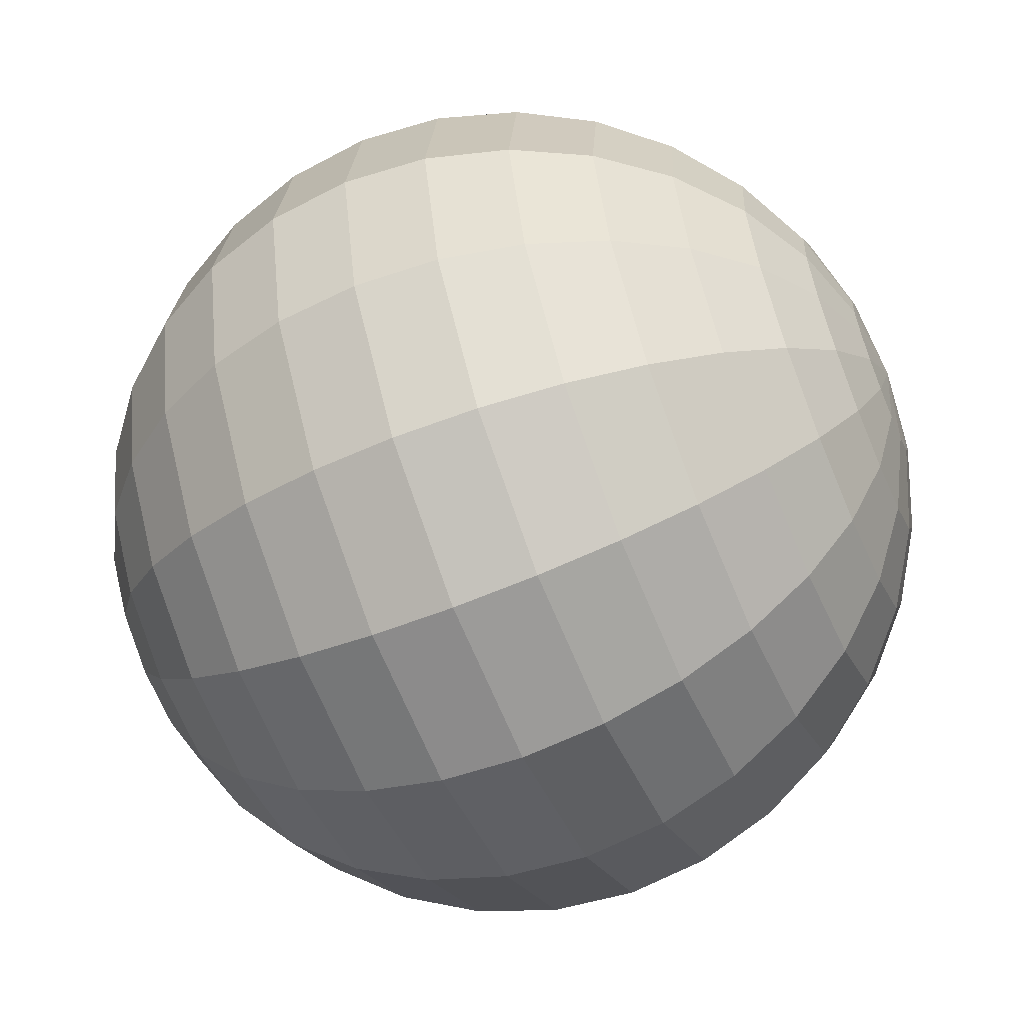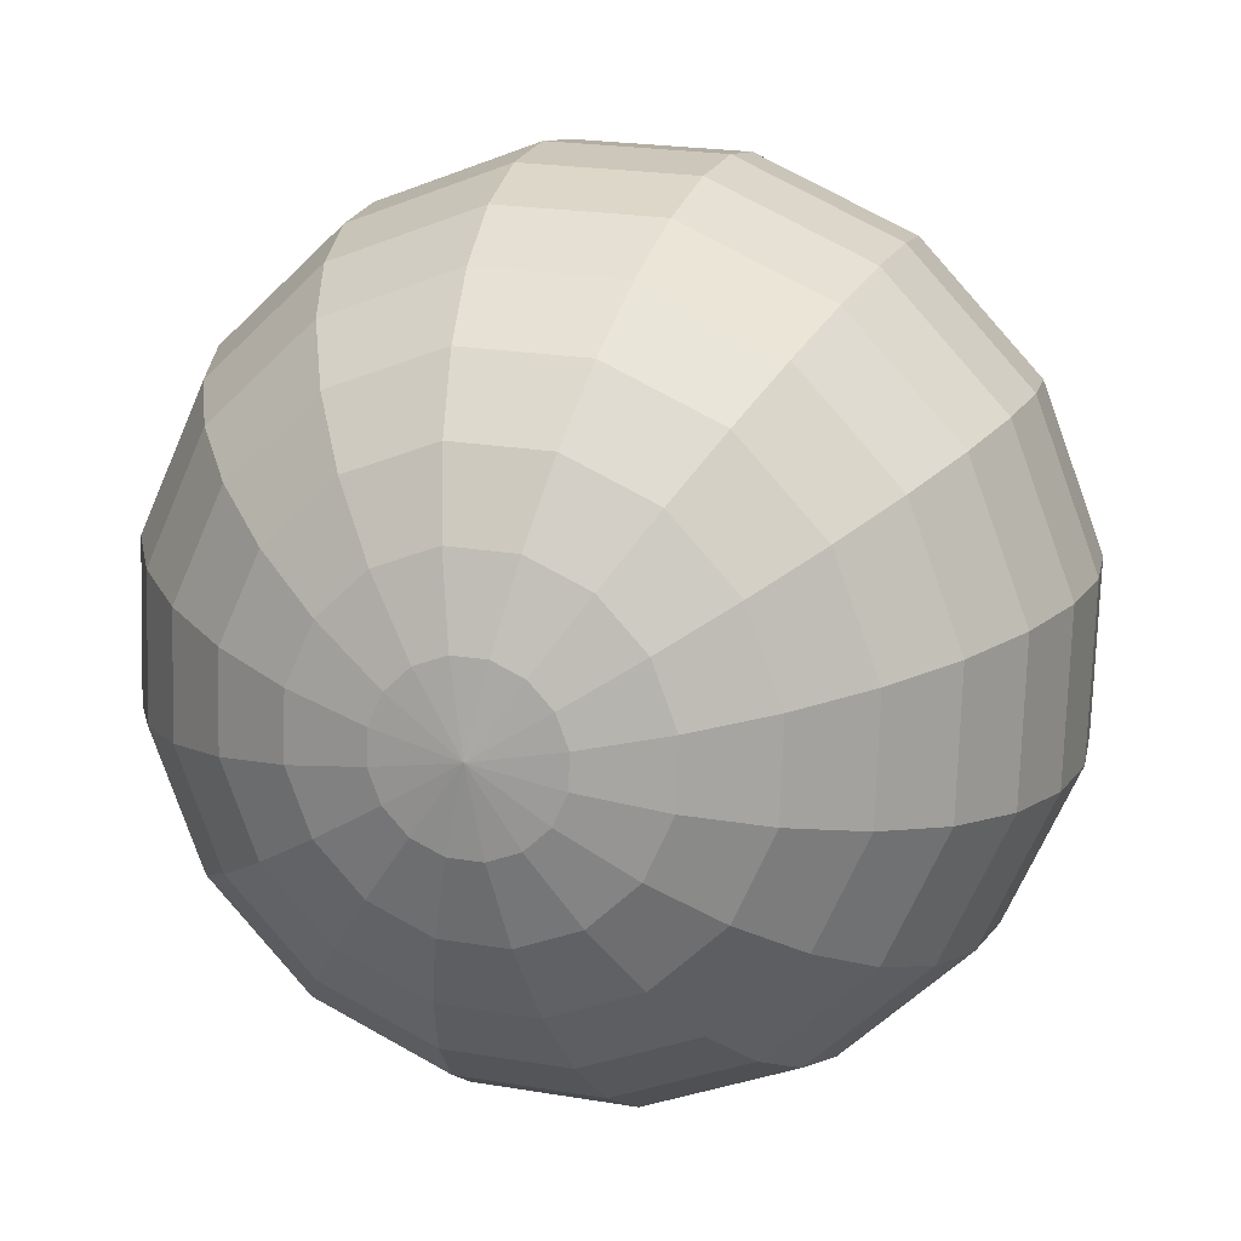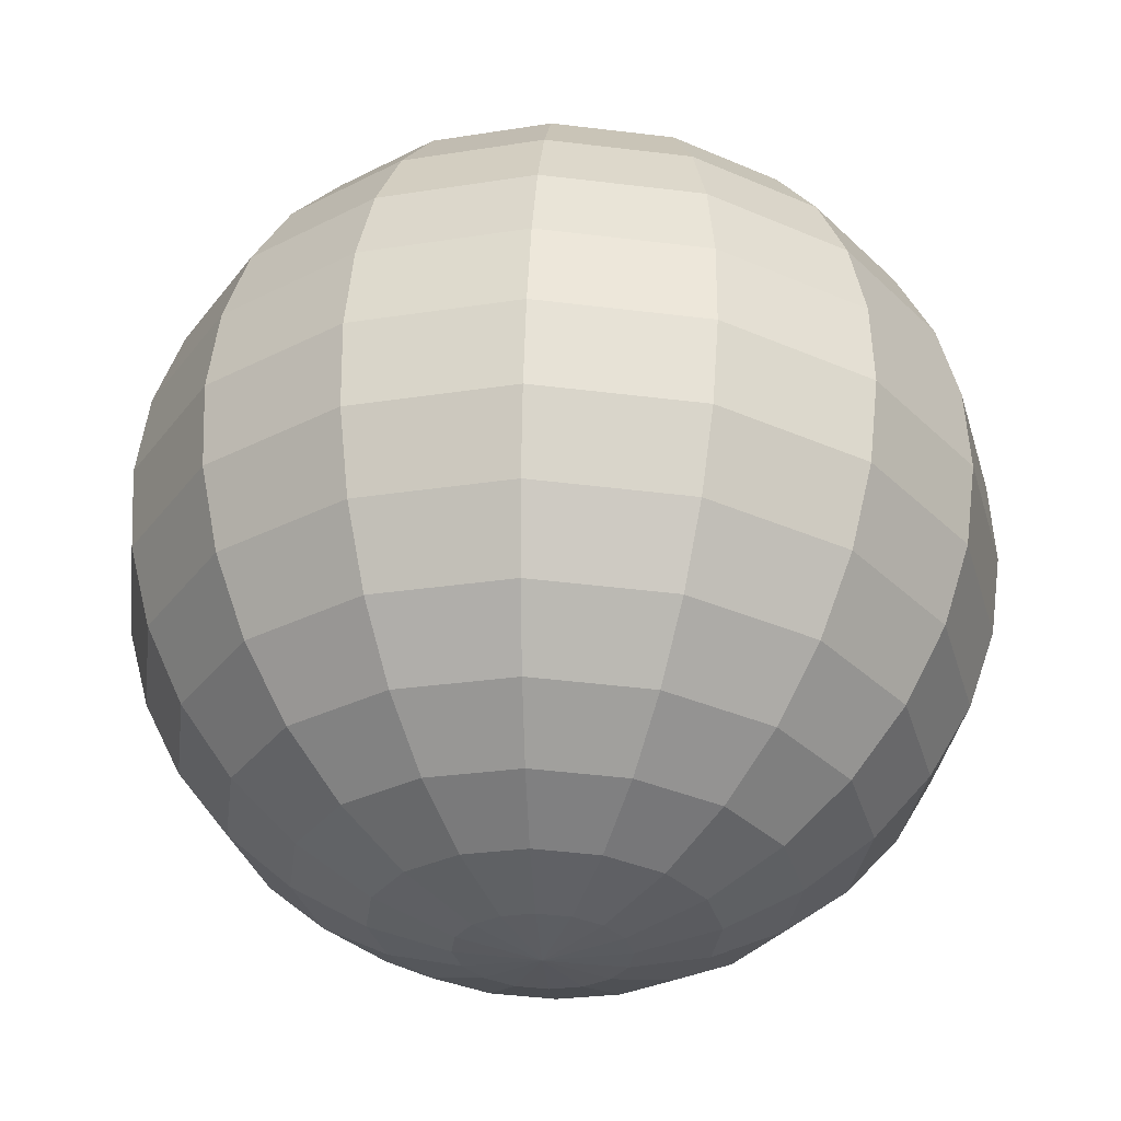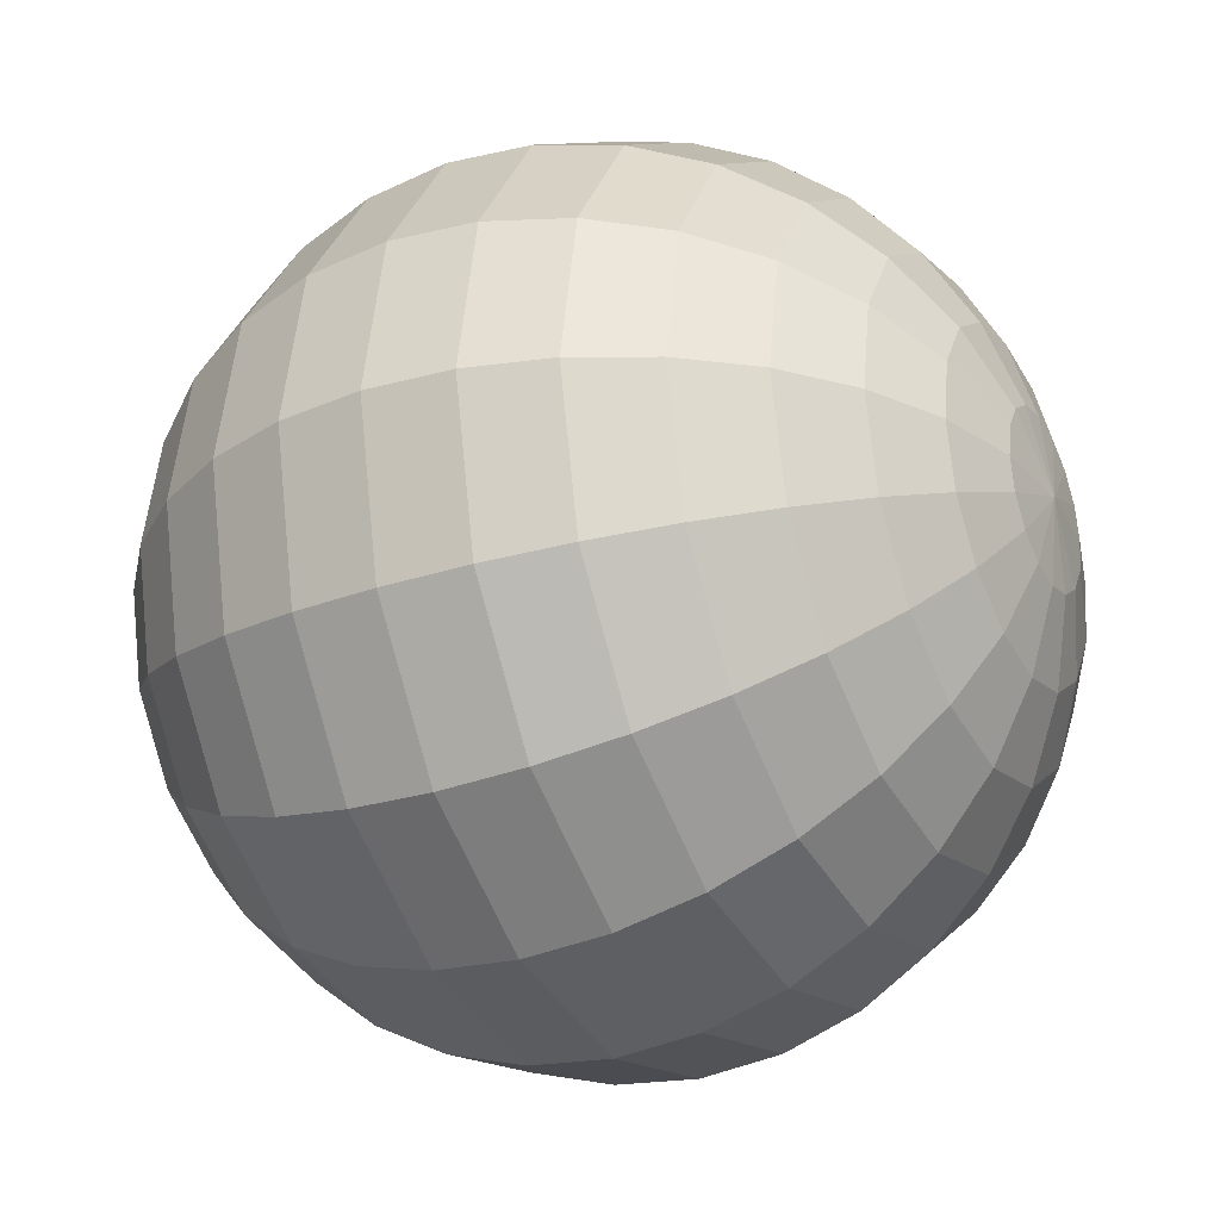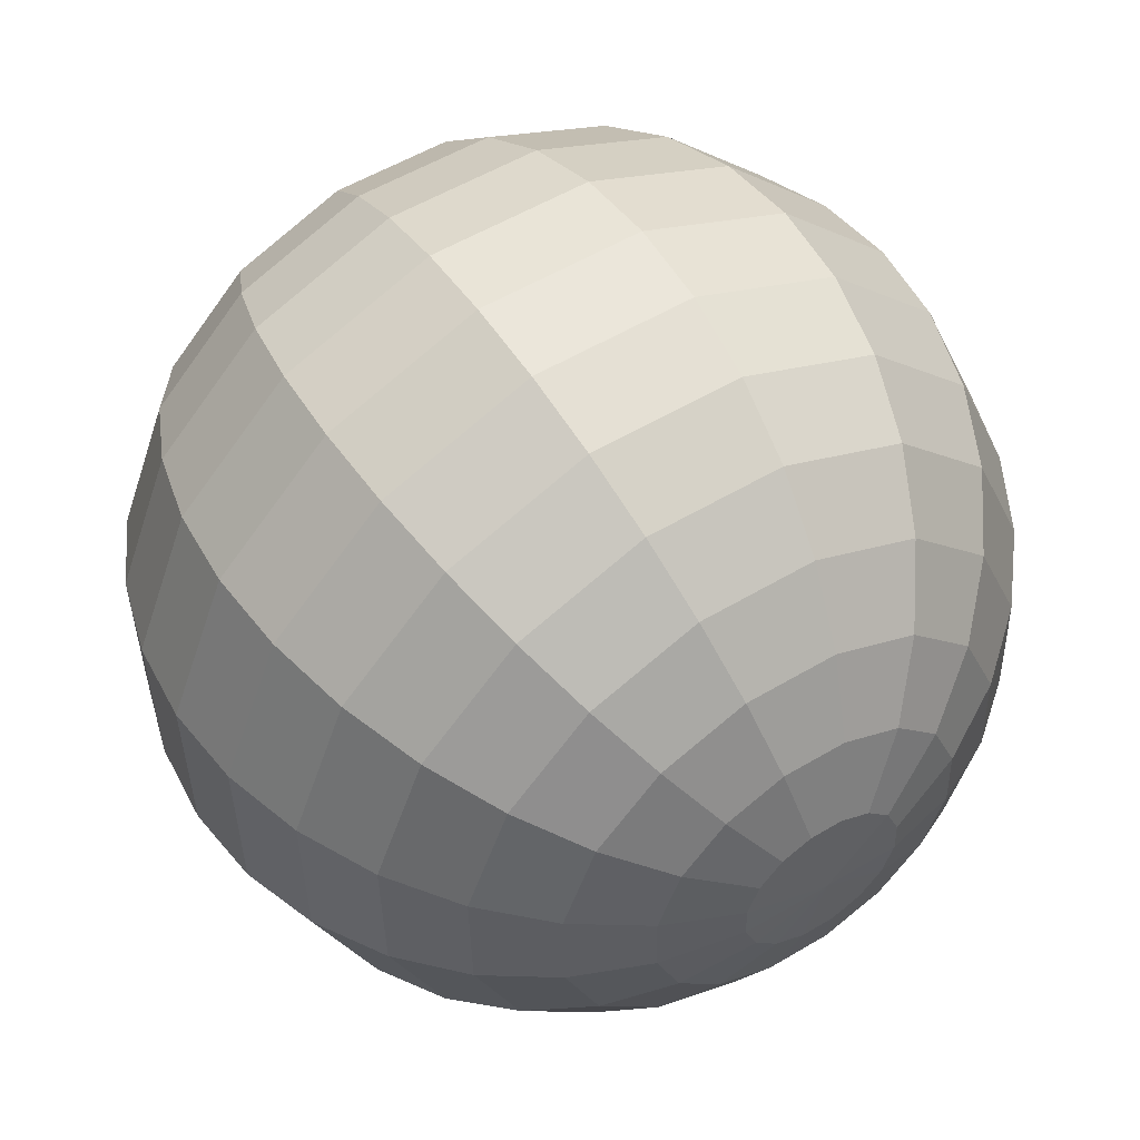
<metadata>
{"format":"obj","ext":"obj","renderer":"f3d","projection":"perspective","resolution":1024,"background":"white","views":[{"elev":-37.0,"azim":32.6,"up":"+Y"},{"elev":3.7,"azim":115.7,"up":"+Z"},{"elev":67.2,"azim":103.6,"up":"+Y"},{"elev":-48.1,"azim":-142.2,"up":"+Y"},{"elev":40.9,"azim":-111.6,"up":"+Y"}]}
</metadata>
<code>
o Sphere.003_Sphere.1003
v -0.686 -1.422 -0.2483
v -0.5703 -1.375 -0.539
v -0.3519 -1.322 -0.7616
v -0.2142 -1.295 -0.8361
v -0.06419 -1.269 -0.882
v 0.09226 -1.246 -0.8976
v 0.2491 -1.225 -0.8821
v 0.4005 -1.209 -0.8362
v 0.5404 -1.198 -0.7617
v 0.6635 -1.191 -0.6615
v 0.7652 -1.19 -0.5393
v 0.8414 -1.194 -0.3999
v -0.7049 -1.381 -0.07297
v -0.6973 -1.307 -0.213
v -0.6589 -1.233 -0.3483
v -0.5912 -1.162 -0.4738
v -0.4968 -1.098 -0.5846
v -0.3793 -1.043 -0.6764
v -0.2433 -0.9993 -0.7457
v -0.09384 -0.9678 -0.7898
v 0.06317 -0.9503 -0.8071
v 0.2218 -0.9472 -0.7969
v 0.3758 -0.9589 -0.7595
v 0.5194 -0.9847 -0.6965
v 0.647 -1.024 -0.6102
v 0.7538 -1.074 -0.504
v 0.8356 -1.135 -0.3819
v -0.7048 -1.333 -0.03423
v -0.6971 -1.212 -0.137
v -0.6587 -1.096 -0.238
v -0.5909 -0.9882 -0.3334
v -0.4964 -0.8937 -0.4194
v -0.3789 -0.8159 -0.4929
v -0.2428 -0.7578 -0.5509
v -0.09339 -0.7216 -0.5912
v 0.06362 -0.7088 -0.6123
v 0.2222 -0.7198 -0.6134
v 0.3762 -0.7541 -0.5944
v 0.5197 -0.8106 -0.5561
v 0.6473 -0.8869 -0.4999
v 0.754 -0.9802 -0.428
v 0.8357 -1.087 -0.3431
v -0.6989 -1.303 0.01937
v -0.6855 -1.153 -0.03187
v -0.6417 -1.01 -0.08538
v -0.5694 -0.8794 -0.1391
v -0.4711 -0.7657 -0.191
v -0.3507 -0.6737 -0.239
v -0.2129 -0.6069 -0.2814
v -0.06289 -0.5678 -0.3165
v 0.09353 -0.5579 -0.3429
v 0.2503 -0.5776 -0.3596
v 0.4015 -0.6262 -0.366
v 0.5413 -0.7018 -0.3618
v 0.6642 -0.8015 -0.3473
v 0.7657 -0.9214 -0.3229
v 0.8416 -1.057 -0.2896
v -0.688 -1.296 0.07966
v -0.6641 -1.139 0.0864
v -0.6107 -0.9891 0.08631
v -0.5298 -0.8525 0.07941
v -0.4246 -0.7341 0.06596
v -0.2991 -0.6386 0.04646
v -0.1581 -0.5696 0.02168
v -0.007 -0.5297 -0.007431
v 0.1483 -0.5206 -0.03976
v 0.302 -0.5425 -0.07407
v 0.448 -0.5946 -0.109
v 0.5808 -0.6749 -0.1433
v 0.6953 -0.7803 -0.1756
v 0.787 -0.9068 -0.2046
v 0.8525 -1.05 -0.2293
v -0.6738 -1.312 0.1375
v -0.6362 -1.171 0.1998
v -0.5703 -1.036 0.2509
v -0.4784 -0.9116 0.2889
v -0.3641 -0.8036 0.3123
v -0.2319 -0.7158 0.3202
v -0.0867 -0.6516 0.3123
v 0.06578 -0.6133 0.2889
v 0.2197 -0.6026 0.2508
v 0.3692 -0.6197 0.1997
v 0.5085 -0.6641 0.1373
v 0.6323 -0.734 0.06621
v 0.7357 -0.8268 -0.01096
v 0.8149 -0.9388 -0.09121
v 0.8667 -1.066 -0.1715
v -0.6584 -1.35 0.184
v -0.6062 -1.244 0.291
v -0.5266 -1.143 0.3834
v -0.4228 -1.048 0.4575
v -0.2988 -0.9637 0.5106
v -0.1592 -0.8936 0.5405
v -0.009622 -0.8403 0.5461
v 0.1444 -0.8058 0.5273
v 0.2968 -0.7913 0.4847
v 0.4418 -0.7975 0.42
v 0.5739 -0.8241 0.3356
v 0.6878 -0.8701 0.2348
v 0.7794 -0.9337 0.1215
v 0.845 -1.012 3.8e-05
v 0.8821 -1.103 -0.1249
v -0.6443 -1.403 0.2121
v -0.5784 -1.349 0.3463
v -0.4864 -1.294 0.4636
v -0.3716 -1.24 0.5596
v -0.2385 -1.19 0.6306
v -0.09233 -1.145 0.6738
v 0.06142 -1.107 0.6877
v 0.2168 -1.078 0.6716
v 0.3678 -1.058 0.6262
v 0.5087 -1.049 0.5533
v 0.6341 -1.05 0.4556
v 0.7391 -1.062 0.3368
v 0.8196 -1.085 0.2017
v 0.8727 -1.117 0.05526
v 0.8962 -1.156 -0.09679
v -0.6335 -1.463 0.2176
v -0.5573 -1.467 0.357
v -0.4557 -1.466 0.4792
v -0.3325 -1.459 0.5795
v -0.1926 -1.448 0.654
v -0.04129 -1.432 0.6998
v 0.1156 -1.411 0.7153
v 0.272 -1.388 0.6998
v 0.422 -1.362 0.6539
v 0.5598 -1.335 0.5793
v 0.68 -1.308 0.479
v 0.7781 -1.282 0.3568
v 0.8503 -1.257 0.2173
v 0.8938 -1.235 0.06604
v 0.907 -1.217 -0.09129
v 0.8893 -1.203 -0.2486
v -0.6277 -1.522 0.1996
v -0.5459 -1.583 0.3217
v -0.4392 -1.633 0.428
v -0.3115 -1.672 0.5143
v -0.1679 -1.698 0.5773
v -0.01389 -1.71 0.6146
v 0.1447 -1.707 0.6248
v 0.3017 -1.689 0.6075
v 0.4511 -1.658 0.5634
v 0.5872 -1.614 0.4941
v 0.7047 -1.559 0.4023
v 0.7991 -1.495 0.2915
v 0.8668 -1.424 0.1661
v 0.9052 -1.351 0.03074
v 0.9128 -1.276 -0.1093
v -0.6278 -1.57 0.1609
v -0.5461 -1.677 0.2457
v -0.4394 -1.77 0.3176
v -0.3119 -1.846 0.3738
v -0.1683 -1.903 0.4122
v -0.01431 -1.937 0.4311
v 0.1442 -1.948 0.4301
v 0.3012 -1.935 0.4089
v 0.4507 -1.899 0.3686
v 0.5868 -1.841 0.3106
v 0.7043 -1.763 0.2372
v 0.7988 -1.669 0.1511
v 0.8665 -1.561 0.05575
v 0.905 -1.445 -0.04526
v 0.9127 -1.324 -0.148
v -0.6814 -1.454 0.06635
v -0.6338 -1.6 0.1073
v -0.5578 -1.736 0.1406
v -0.4564 -1.856 0.165
v -0.3334 -1.955 0.1796
v -0.1937 -2.031 0.1837
v -0.04248 -2.079 0.1773
v 0.1143 -2.099 0.1606
v 0.2708 -2.089 0.1342
v 0.4208 -2.05 0.09915
v 0.5586 -1.983 0.05679
v 0.679 -1.891 0.008737
v 0.7772 -1.778 -0.04315
v 0.8496 -1.647 -0.09688
v 0.8933 -1.504 -0.1504
v 0.9067 -1.354 -0.2016
v -0.6447 -1.608 0.047
v -0.5792 -1.75 0.02234
v -0.4874 -1.877 -0.006687
v -0.373 -1.982 -0.03896
v -0.2401 -2.062 -0.07323
v -0.09412 -2.115 -0.1082
v 0.05952 -2.136 -0.1425
v 0.2149 -2.127 -0.1748
v 0.3659 -2.087 -0.2039
v 0.507 -2.018 -0.2287
v 0.6325 -1.923 -0.2482
v 0.7377 -1.805 -0.2617
v 0.8186 -1.668 -0.2686
v 0.8719 -1.518 -0.2687
v 0.8958 -1.361 -0.2619
v -0.6589 -1.591 -0.0108
v -0.607 -1.718 -0.09105
v -0.5279 -1.83 -0.1713
v -0.4244 -1.923 -0.2485
v -0.3007 -1.993 -0.3196
v -0.1614 -2.037 -0.3819
v -0.01187 -2.054 -0.4331
v 0.1421 -2.044 -0.4711
v 0.2946 -2.005 -0.4945
v 0.4397 -1.941 -0.5025
v 0.572 -1.853 -0.4946
v 0.6862 -1.745 -0.4712
v 0.7781 -1.621 -0.4332
v 0.8441 -1.486 -0.382
v 0.8816 -1.345 -0.3197
v -0.6742 -1.554 -0.05732
v -0.6371 -1.645 -0.1823
v -0.5715 -1.723 -0.3038
v -0.48 -1.787 -0.4171
v -0.366 -1.833 -0.5178
v -0.234 -1.859 -0.6022
v -0.08894 -1.866 -0.667
v 0.06349 -1.851 -0.7096
v 0.2175 -1.817 -0.7284
v 0.3671 -1.763 -0.7228
v 0.5066 -1.693 -0.6928
v 0.6307 -1.609 -0.6398
v 0.7345 -1.515 -0.5657
v 0.814 -1.413 -0.4733
v 0.8663 -1.307 -0.3662
v -0.6883 -1.501 -0.08547
v -0.6648 -1.54 -0.2375
v -0.6118 -1.572 -0.3839
v -0.5312 -1.595 -0.5191
v -0.4262 -1.607 -0.6378
v -0.3009 -1.608 -0.7355
v -0.16 -1.599 -0.8085
v -0.008939 -1.579 -0.8539
v 0.1464 -1.55 -0.8699
v 0.3002 -1.512 -0.8561
v 0.4464 -1.467 -0.8128
v 0.5794 -1.417 -0.7418
v 0.6942 -1.363 -0.6458
v 0.7863 -1.308 -0.5285
v 0.8522 -1.254 -0.3944
v -0.6991 -1.44 -0.09097
v -0.6425 -1.4 -0.3996
v -0.4722 -1.349 -0.6612
f 242 16 17
f 10 24 25
f 242 18 3
f 10 26 11
f 3 19 4
f 11 27 12
f 4 20 5
f 240 164 13
f 133 12 27
f 5 21 6
f 240 14 1
f 6 22 7
f 241 14 15
f 7 23 8
f 241 16 2
f 9 23 24
f 15 31 16
f 24 38 39
f 16 32 17
f 25 39 40
f 18 32 33
f 26 40 41
f 18 34 19
f 27 41 42
f 20 34 35
f 13 164 28
f 133 27 42
f 20 36 21
f 13 29 14
f 21 37 22
f 14 30 15
f 22 38 23
f 35 49 50
f 28 164 43
f 133 42 57
f 35 51 36
f 29 43 44
f 36 52 37
f 29 45 30
f 37 53 38
f 31 45 46
f 39 53 54
f 31 47 32
f 40 54 55
f 33 47 48
f 41 55 56
f 33 49 34
f 41 57 42
f 53 69 54
f 47 61 62
f 54 70 55
f 48 62 63
f 56 70 71
f 48 64 49
f 56 72 57
f 49 65 50
f 43 164 58
f 133 57 72
f 50 66 51
f 43 59 44
f 51 67 52
f 44 60 45
f 52 68 53
f 45 61 46
f 58 164 73
f 133 72 87
f 65 81 66
f 59 73 74
f 67 81 82
f 59 75 60
f 67 83 68
f 61 75 76
f 68 84 69
f 61 77 62
f 69 85 70
f 63 77 78
f 71 85 86
f 64 78 79
f 71 87 72
f 65 79 80
f 76 92 77
f 85 99 100
f 77 93 78
f 85 101 86
f 78 94 79
f 87 101 102
f 80 94 95
f 73 164 88
f 133 87 102
f 80 96 81
f 74 88 89
f 82 96 97
f 74 90 75
f 82 98 83
f 75 91 76
f 84 98 99
f 95 111 96
f 89 103 104
f 97 111 112
f 89 105 90
f 97 113 98
f 91 105 106
f 99 113 114
f 91 107 92
f 100 114 115
f 92 108 93
f 101 115 116
f 93 109 94
f 101 117 102
f 95 109 110
f 88 164 103
f 133 102 117
f 115 129 130
f 107 123 108
f 116 130 131
f 108 124 109
f 116 132 117
f 110 124 125
f 103 164 118
f 133 117 132
f 110 126 111
f 104 118 119
f 112 126 127
f 105 119 120
f 112 128 113
f 106 120 121
f 114 128 129
f 106 122 107
f 127 142 143
f 119 136 120
f 127 144 128
f 121 136 137
f 129 144 145
f 121 138 122
f 130 145 146
f 123 138 139
f 130 147 131
f 123 140 124
f 131 148 132
f 125 140 141
f 118 164 134
f 133 132 148
f 125 142 126
f 118 135 119
f 147 161 162
f 139 155 140
f 148 162 163
f 141 155 156
f 134 164 149
f 133 148 163
f 141 157 142
f 134 150 135
f 143 157 158
f 136 150 151
f 143 159 144
f 137 151 152
f 145 159 160
f 137 153 138
f 145 161 146
f 138 154 139
f 150 167 151
f 159 174 175
f 152 167 168
f 160 175 176
f 152 169 153
f 160 177 161
f 154 169 170
f 161 178 162
f 154 171 155
f 162 179 163
f 156 171 172
f 149 164 165
f 133 163 179
f 156 173 157
f 150 165 166
f 158 173 174
f 170 186 171
f 178 194 179
f 171 187 172
f 165 164 180
f 133 179 194
f 172 188 173
f 166 180 181
f 174 188 189
f 166 182 167
f 175 189 190
f 168 182 183
f 175 191 176
f 168 184 169
f 176 192 177
f 170 184 185
f 177 193 178
f 189 205 190
f 183 197 198
f 191 205 206
f 183 199 184
f 191 207 192
f 184 200 185
f 192 208 193
f 185 201 186
f 193 209 194
f 186 202 187
f 180 164 195
f 133 194 209
f 187 203 188
f 180 196 181
f 188 204 189
f 181 197 182
f 208 224 209
f 202 216 217
f 195 164 210
f 133 209 224
f 202 218 203
f 195 211 196
f 204 218 219
f 196 212 197
f 204 220 205
f 198 212 213
f 206 220 221
f 198 214 199
f 206 222 207
f 199 215 200
f 208 222 223
f 200 216 201
f 212 228 213
f 221 235 236
f 213 229 214
f 221 237 222
f 215 229 230
f 222 238 223
f 215 231 216
f 224 238 239
f 216 232 217
f 210 164 225
f 133 224 239
f 217 233 218
f 210 226 211
f 219 233 234
f 211 227 212
f 219 235 220
f 232 4 5
f 225 164 240
f 133 239 12
f 233 5 6
f 225 1 226
f 234 6 7
f 227 1 241
f 234 8 235
f 227 2 228
f 235 9 236
f 229 2 242
f 236 10 237
f 229 3 230
f 237 11 238
f 230 4 231
f 238 12 239
f 242 2 16
f 10 9 24
f 242 17 18
f 10 25 26
f 3 18 19
f 11 26 27
f 4 19 20
f 5 20 21
f 240 13 14
f 6 21 22
f 241 1 14
f 7 22 23
f 241 15 16
f 9 8 23
f 15 30 31
f 24 23 38
f 16 31 32
f 25 24 39
f 18 17 32
f 26 25 40
f 18 33 34
f 27 26 41
f 20 19 34
f 20 35 36
f 13 28 29
f 21 36 37
f 14 29 30
f 22 37 38
f 35 34 49
f 35 50 51
f 29 28 43
f 36 51 52
f 29 44 45
f 37 52 53
f 31 30 45
f 39 38 53
f 31 46 47
f 40 39 54
f 33 32 47
f 41 40 55
f 33 48 49
f 41 56 57
f 53 68 69
f 47 46 61
f 54 69 70
f 48 47 62
f 56 55 70
f 48 63 64
f 56 71 72
f 49 64 65
f 50 65 66
f 43 58 59
f 51 66 67
f 44 59 60
f 52 67 68
f 45 60 61
f 65 80 81
f 59 58 73
f 67 66 81
f 59 74 75
f 67 82 83
f 61 60 75
f 68 83 84
f 61 76 77
f 69 84 85
f 63 62 77
f 71 70 85
f 64 63 78
f 71 86 87
f 65 64 79
f 76 91 92
f 85 84 99
f 77 92 93
f 85 100 101
f 78 93 94
f 87 86 101
f 80 79 94
f 80 95 96
f 74 73 88
f 82 81 96
f 74 89 90
f 82 97 98
f 75 90 91
f 84 83 98
f 95 110 111
f 89 88 103
f 97 96 111
f 89 104 105
f 97 112 113
f 91 90 105
f 99 98 113
f 91 106 107
f 100 99 114
f 92 107 108
f 101 100 115
f 93 108 109
f 101 116 117
f 95 94 109
f 115 114 129
f 107 122 123
f 116 115 130
f 108 123 124
f 116 131 132
f 110 109 124
f 110 125 126
f 104 103 118
f 112 111 126
f 105 104 119
f 112 127 128
f 106 105 120
f 114 113 128
f 106 121 122
f 127 126 142
f 119 135 136
f 127 143 144
f 121 120 136
f 129 128 144
f 121 137 138
f 130 129 145
f 123 122 138
f 130 146 147
f 123 139 140
f 131 147 148
f 125 124 140
f 125 141 142
f 118 134 135
f 147 146 161
f 139 154 155
f 148 147 162
f 141 140 155
f 141 156 157
f 134 149 150
f 143 142 157
f 136 135 150
f 143 158 159
f 137 136 151
f 145 144 159
f 137 152 153
f 145 160 161
f 138 153 154
f 150 166 167
f 159 158 174
f 152 151 167
f 160 159 175
f 152 168 169
f 160 176 177
f 154 153 169
f 161 177 178
f 154 170 171
f 162 178 179
f 156 155 171
f 156 172 173
f 150 149 165
f 158 157 173
f 170 185 186
f 178 193 194
f 171 186 187
f 172 187 188
f 166 165 180
f 174 173 188
f 166 181 182
f 175 174 189
f 168 167 182
f 175 190 191
f 168 183 184
f 176 191 192
f 170 169 184
f 177 192 193
f 189 204 205
f 183 182 197
f 191 190 205
f 183 198 199
f 191 206 207
f 184 199 200
f 192 207 208
f 185 200 201
f 193 208 209
f 186 201 202
f 187 202 203
f 180 195 196
f 188 203 204
f 181 196 197
f 208 223 224
f 202 201 216
f 202 217 218
f 195 210 211
f 204 203 218
f 196 211 212
f 204 219 220
f 198 197 212
f 206 205 220
f 198 213 214
f 206 221 222
f 199 214 215
f 208 207 222
f 200 215 216
f 212 227 228
f 221 220 235
f 213 228 229
f 221 236 237
f 215 214 229
f 222 237 238
f 215 230 231
f 224 223 238
f 216 231 232
f 217 232 233
f 210 225 226
f 219 218 233
f 211 226 227
f 219 234 235
f 232 231 4
f 233 232 5
f 225 240 1
f 234 233 6
f 227 226 1
f 234 7 8
f 227 241 2
f 235 8 9
f 229 228 2
f 236 9 10
f 229 242 3
f 237 10 11
f 230 3 4
f 238 11 12

</code>
